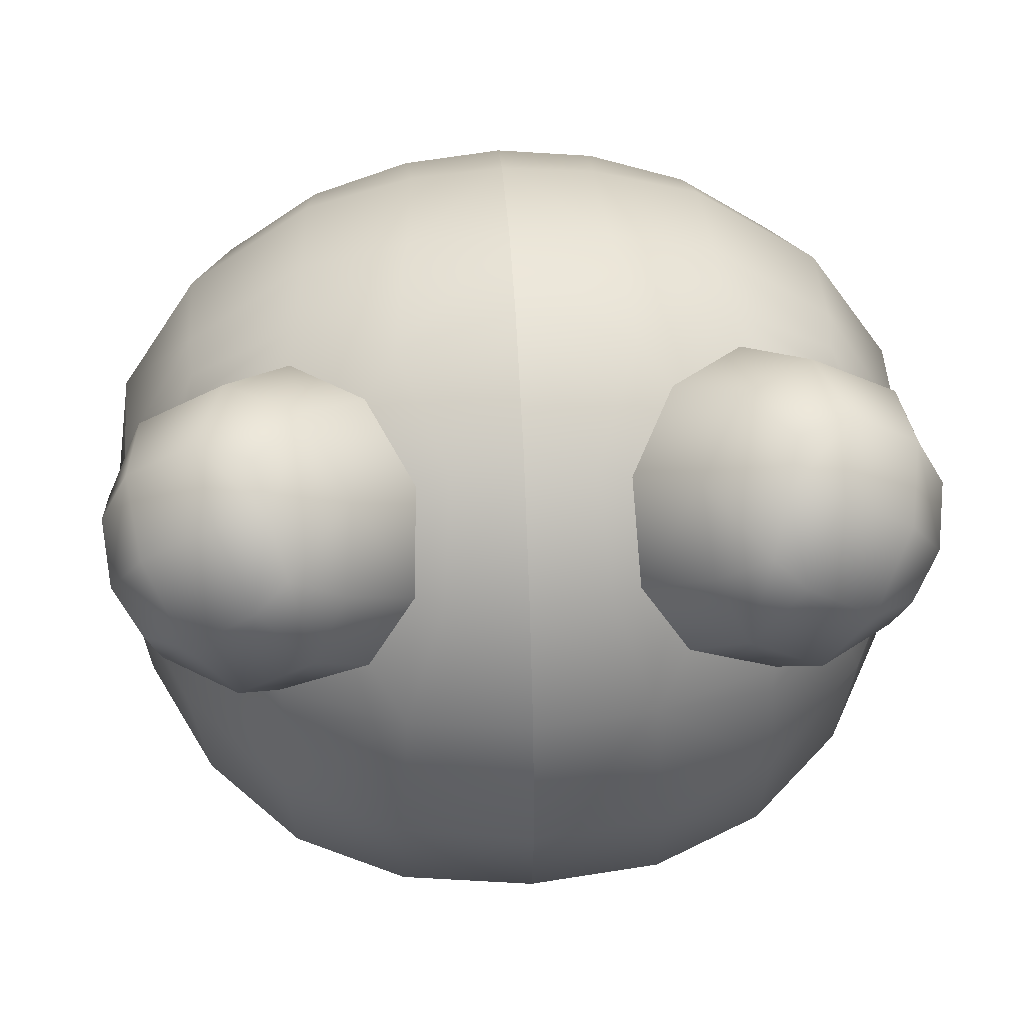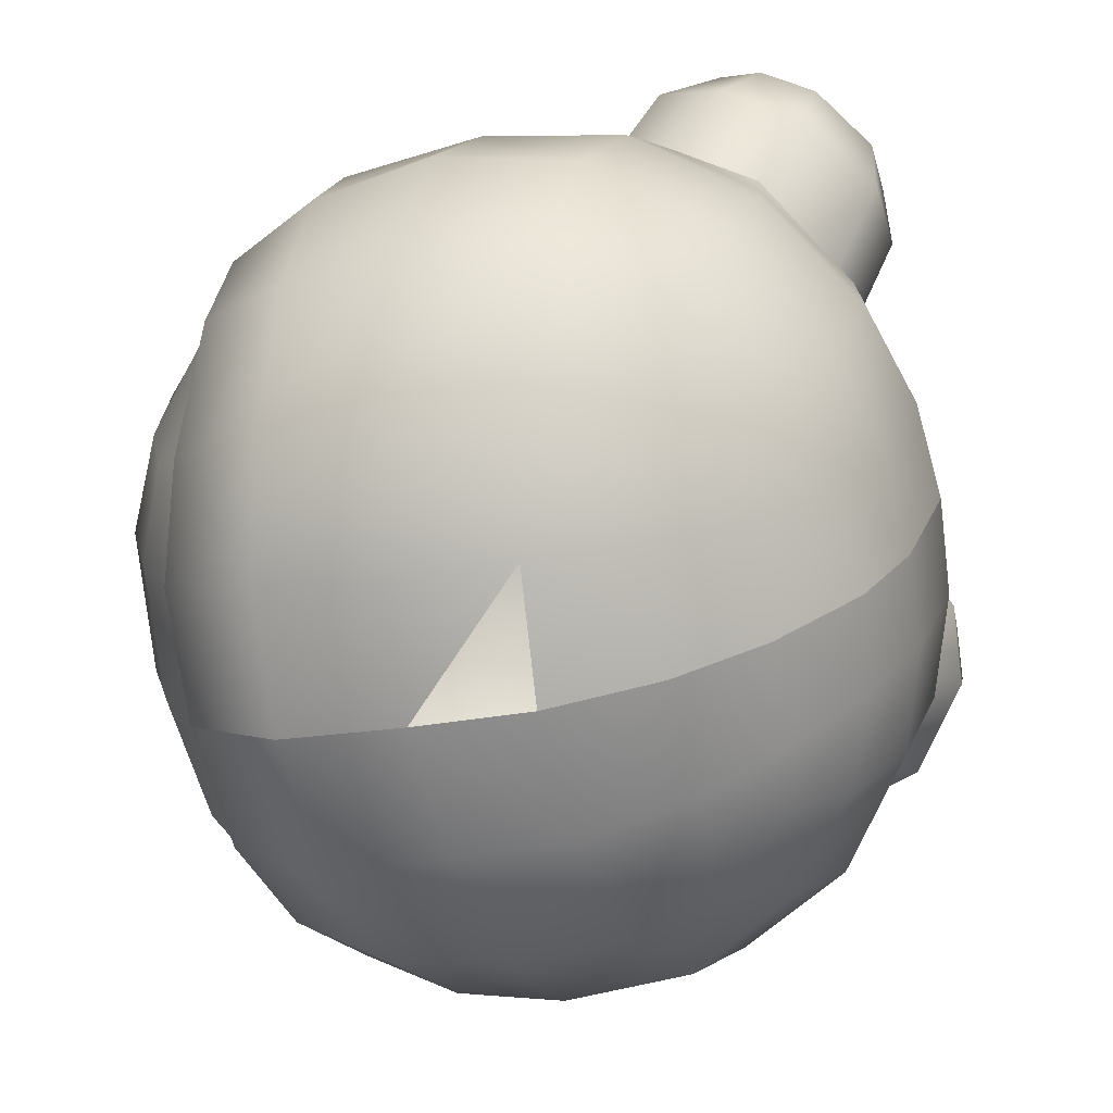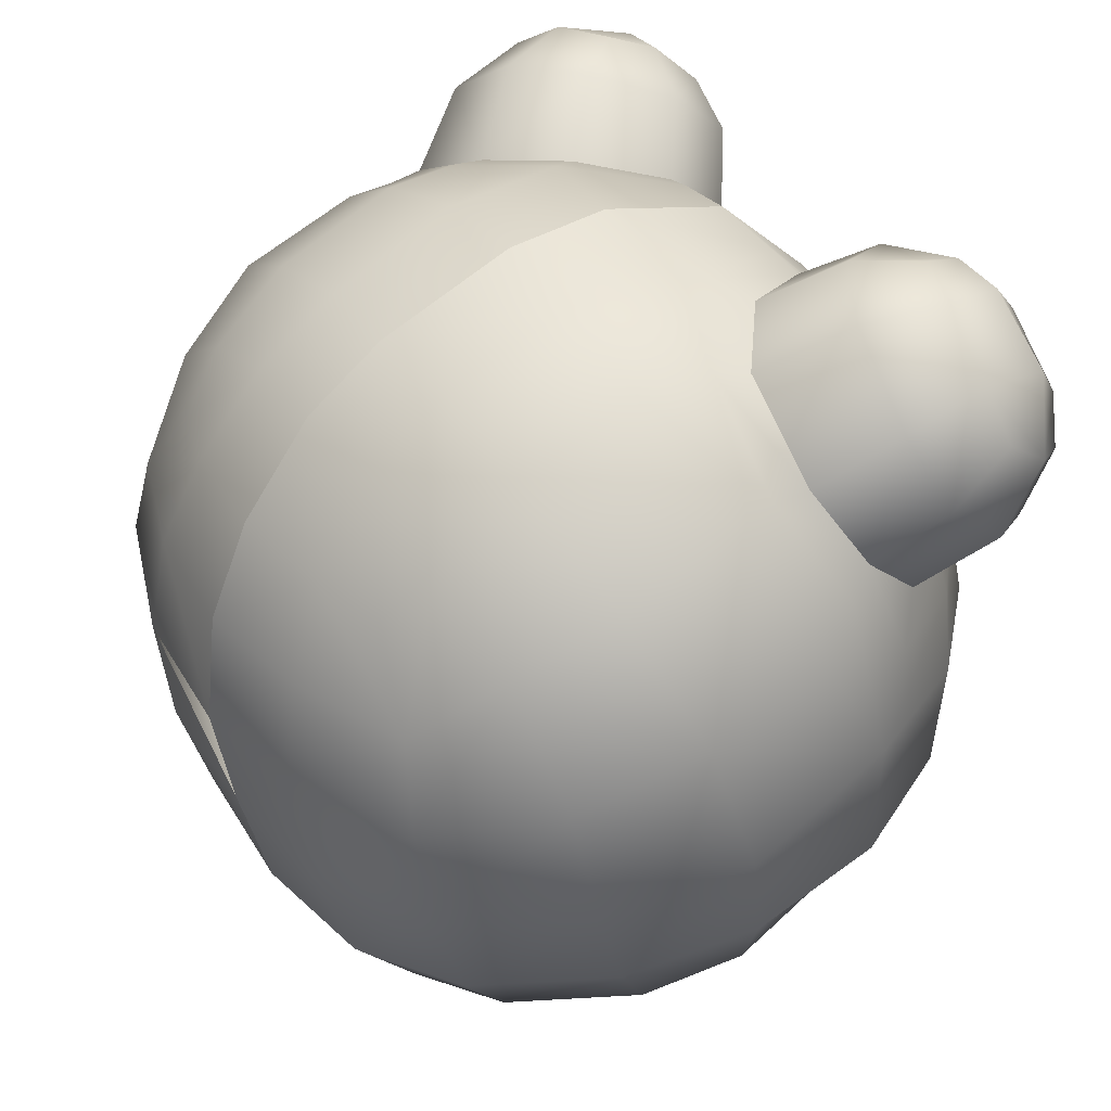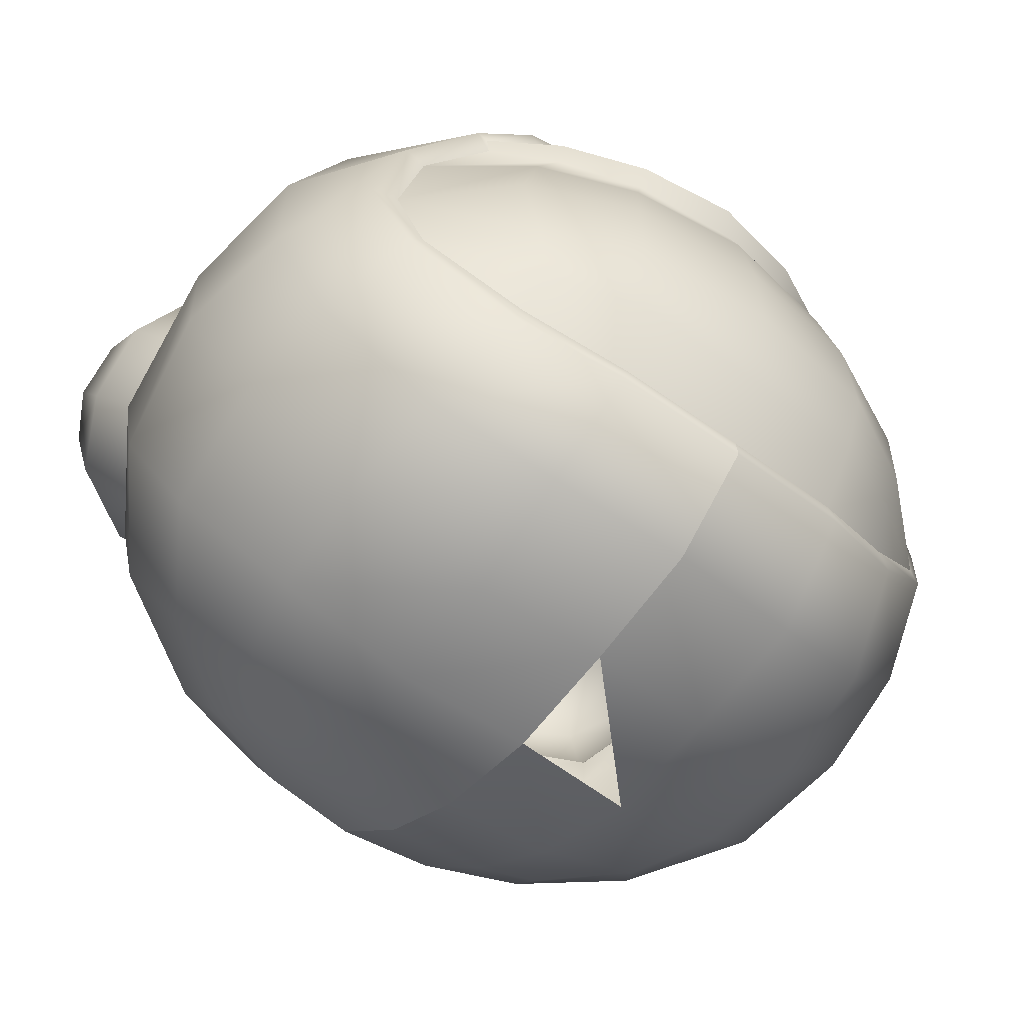
<metadata>
{"format":"obj","ext":"obj","renderer":"f3d","projection":"perspective","resolution":1024,"background":"white","views":[{"elev":52.6,"azim":176.8,"up":"+Z"},{"elev":-70.6,"azim":-78.3,"up":"+Y"},{"elev":39.3,"azim":55.9,"up":"+Z"},{"elev":-53.8,"azim":141.6,"up":"+Y"}]}
</metadata>
<code>
o object_11.001
v 0.2492 1.166 -0.3329
v 0.3389 1.095 -0.3219
v 0.1401 1.2 -0.3332
v 0.2534 1.074 -0.3933
v 0.1389 1.055 -0.4473
v 0.2475 1.053 -0.3775
v 0.1354 1.035 -0.4273
v 0.3088 0.9351 -0.4013
v 0.1708 0.9329 -0.4589
v 0.3436 0.8255 -0.4141
v 0.1902 0.8312 -0.4804
v 0.1967 0.7035 -0.4884
v -0.000273 0.8223 -0.505
v -0.000273 0.7024 -0.51
v -0.1967 0.7035 -0.4884
v -0.000273 0.5797 -0.4786
v -0.1837 0.6012 -0.4654
v -0.000273 0.492 -0.4274
v -0.1754 0.5086 -0.418
v 0.1838 0.6012 -0.4654
v 0.3265 0.6964 -0.4276
v 0.4722 0.8039 -0.297
v 0.4321 0.9467 -0.2966
v 0.3318 1.078 -0.3172
v 0.4468 0.6813 -0.3267
v 0.3053 0.6223 -0.4157
v 0.1755 0.5086 -0.418
v 0.317 0.5677 -0.3778
v -0.2492 1.166 -0.3329
v -0.1401 1.2 -0.3332
v -0.3388 1.095 -0.3219
v -0.2533 1.074 -0.3933
v -0.2474 1.053 -0.3775
v -0.1389 1.055 -0.4473
v -0.1353 1.035 -0.4273
v -0.000273 1.051 -0.471
v -0.000273 1.031 -0.4452
v -0.000273 1.145 -0.4079
v -0.1064 1.149 -0.3966
v -0.000273 1.212 -0.3284
v 0.1065 1.149 -0.3966
v -0.3318 1.078 -0.3172
v -0.432 0.9467 -0.2966
v -0.3087 0.9351 -0.4013
v -0.1707 0.9329 -0.4589
v -0.000273 0.9318 -0.4834
v -0.1902 0.8312 -0.4804
v -0.3435 0.8255 -0.4141
v -0.4721 0.8039 -0.297
v -0.3264 0.6964 -0.4276
v -0.4468 0.6813 -0.3267
v -0.3052 0.6223 -0.4157
v -0.317 0.5677 -0.3778
v -0.000273 0.924 0.5851
v 0.09705 1.125 0.5022
v -0.000273 1.114 0.5226
v 0.11 1.245 0.3733
v -0.000273 1.259 0.3774
v 0.1684 1.326 0.2182
v -0.000273 1.348 0.2262
v -0.000273 1.396 0.01396
v 0.1495 1.232 0.3745
v 0.1419 1.133 0.4862
v 0.1625 0.9584 0.5563
v 0.2044 1.013 0.5242
v 0.2935 0.8778 0.5204
v 0.3047 0.9311 0.5039
v 0.4492 0.9164 0.4198
v -0.000273 0.7759 0.5797
v 0.1395 0.777 0.5692
v -0.000273 0.5834 0.5134
v 0.1295 0.5903 0.5071
v 0.1372 0.4804 0.4288
v 0.2746 0.4904 0.3818
v 0.2486 0.42 0.3053
v 0.3353 0.3978 0.1875
v 0.1501 0.3913 0.3144
v 0.1708 0.3361 0.1902
v -0.000273 0.3159 0.1847
v -0.000273 0.2966 0.0224
v 0.2852 0.7721 0.5247
v 0.2828 0.5991 0.464
v 0.4568 0.6365 0.3564
v 0.4085 0.5039 0.2835
v 0.3707 0.384 0.06015
v 0.1861 0.3123 0.04005
v -0.000273 0.3241 -0.14
v 0.5093 0.5254 0.1278
v 0.5695 0.6869 0.1981
v 0.4515 0.801 0.4143
v 0.4456 0.8651 0.4175
v 0.5034 0.9746 0.3139
v 0.527 0.9324 0.2874
v 0.5341 1.021 0.1726
v 0.5772 0.9624 0.06167
v 0.4521 1.163 0.1411
v 0.4857 1.149 0.03931
v 0.3377 1.264 0.1592
v 0.3465 1.29 0.01963
v 0.1814 1.375 0.02166
v 0.1867 1.334 -0.1863
v -0.000273 1.352 -0.192
v -0.000273 1.232 -0.3287
v 0.4421 1.155 0.1907
v 0.3406 1.248 0.1955
v 0.215 1.272 0.2823
v 0.4952 1.06 0.2313
v -0.000273 0.3738 0.3162
v -0.000273 0.4735 0.4409
v -0.215 1.272 0.2823
v -0.1684 1.326 0.2182
v -0.3406 1.248 0.1955
v -0.3376 1.264 0.1592
v -0.442 1.155 0.1907
v -0.4521 1.163 0.1411
v -0.5341 1.021 0.1726
v -0.5771 0.9624 0.06167
v -0.527 0.9324 0.2874
v -0.5582 0.8602 0.2565
v -0.4456 0.8651 0.4175
v -0.4515 0.801 0.4143
v -0.2852 0.7721 0.5247
v -0.4568 0.6365 0.3564
v -0.2828 0.5991 0.464
v -0.2745 0.4904 0.3818
v -0.1294 0.5903 0.5071
v -0.1371 0.4804 0.4288
v -0.000273 0.5834 0.5134
v -0.000273 0.4735 0.4409
v -0.5694 0.6869 0.1981
v -0.4084 0.5039 0.2835
v -0.3353 0.3978 0.1875
v -0.2486 0.42 0.3053
v -0.1501 0.3913 0.3144
v -0.000273 0.3738 0.3162
v -0.5093 0.5254 0.1278
v -0.3707 0.384 0.06015
v -0.1707 0.3361 0.1902
v -0.000273 0.3159 0.1847
v -0.5299 0.5552 -0.05197
v -0.3837 0.402 -0.09681
v -0.1878 0.3316 -0.1267
v -0.1861 0.3123 0.04005
v -0.000273 0.3241 -0.14
v -0.000273 0.2966 0.0224
v -0.6037 0.7393 0.003515
v -0.5736 0.7766 -0.1601
v -0.5128 0.6014 -0.1997
v -0.5081 0.8048 -0.2877
v -0.4668 0.6713 -0.3204
v -0.4468 0.6813 -0.3267
v -0.317 0.5677 -0.3778
v -0.3713 0.4506 -0.2532
v -0.199 0.3825 -0.2947
v -0.000273 0.3659 -0.3099
v -0.3312 0.5366 -0.3775
v -0.1837 0.4822 -0.4204
v -0.000273 0.4647 -0.4303
v -0.1754 0.5086 -0.418
v -0.000273 0.492 -0.4274
v -0.1495 1.232 0.3745
v -0.11 1.245 0.3733
v -0.000273 1.259 0.3774
v -0.000273 1.114 0.5226
v -0.097 1.125 0.5022
v -0.1418 1.133 0.4862
v -0.000273 0.924 0.5851
v -0.1625 0.9584 0.5563
v -0.000273 0.7759 0.5797
v -0.1395 0.777 0.5692
v -0.2934 0.8778 0.5204
v -0.4491 0.9164 0.4198
v -0.5034 0.9746 0.3139
v -0.4951 1.06 0.2313
v -0.000273 1.348 0.2262
v -0.000273 1.396 0.01396
v -0.1813 1.375 0.02166
v -0.1867 1.334 -0.1863
v -0.3406 1.269 -0.1718
v -0.1483 1.225 -0.3348
v -0.2604 1.192 -0.331
v -0.1401 1.2 -0.3332
v -0.2492 1.166 -0.3329
v -0.3465 1.29 0.01963
v -0.4857 1.149 0.03931
v -0.4662 1.155 -0.1405
v -0.5577 0.9755 -0.1369
v -0.4603 0.9653 -0.2943
v -0.4721 0.8039 -0.297
v -0.3536 1.105 -0.3195
v -0.432 0.9467 -0.2966
v -0.3318 1.078 -0.3172
v -0.3388 1.095 -0.3219
v -0.000273 1.352 -0.192
v -0.000273 1.232 -0.3287
v -0.000273 1.212 -0.3284
v -0.3046 0.9311 0.5039
v -0.2044 1.013 0.5242
v -0.000273 0.492 -0.4274
v 0.1755 0.5086 -0.418
v 0.1838 0.4822 -0.4204
v 0.3312 0.5366 -0.3775
v 0.3713 0.4506 -0.2532
v 0.5129 0.6014 -0.1997
v 0.53 0.5552 -0.05197
v 0.6037 0.7393 0.003514
v 0.5583 0.8602 0.2565
v 0.3837 0.402 -0.09681
v 0.1991 0.3825 -0.2947
v -0.000273 0.4647 -0.4303
v 0.1879 0.3316 -0.1267
v -0.000273 0.3659 -0.3099
v 0.317 0.5677 -0.3778
v 0.4669 0.6713 -0.3204
v 0.5082 0.8048 -0.2877
v 0.5736 0.7766 -0.1601
v 0.4604 0.9653 -0.2943
v 0.5577 0.9755 -0.1369
v 0.3536 1.105 -0.3195
v 0.4663 1.155 -0.1405
v 0.2604 1.192 -0.331
v 0.3406 1.269 -0.1718
v 0.1484 1.225 -0.3348
v 0.4468 0.6813 -0.3267
v 0.4722 0.8039 -0.297
v 0.4321 0.9467 -0.2966
v 0.3318 1.078 -0.3172
v 0.3389 1.095 -0.3219
v 0.2492 1.166 -0.3329
v 0.1401 1.2 -0.3332
v -0.000273 1.212 -0.3284
v -0.3406 1.248 0.1955
v -0.442 1.155 0.1907
v -0.3872 1.317 0.2964
v -0.4928 1.236 0.2701
v -0.4456 1.316 0.4059
v -0.5052 1.271 0.3698
v -0.5459 1.213 0.4015
v -0.5506 1.148 0.3103
v -0.5559 1.054 0.393
v -0.5034 0.9746 0.3139
v -0.5046 1.014 0.4955
v -0.4491 0.9164 0.4198
v -0.3046 0.9311 0.5039
v -0.514 1.128 0.529
v -0.5535 1.143 0.4574
v -0.4951 1.242 0.495
v -0.396 1.244 0.562
v -0.3506 1.321 0.478
v -0.2816 1.331 0.3792
v -0.215 1.272 0.2823
v -0.4202 1.136 0.5947
v -0.3276 1.238 0.5723
v -0.3064 1.297 0.5129
v -0.2356 1.293 0.4688
v -0.1495 1.232 0.3745
v -0.3842 1.028 0.5835
v -0.3447 1.17 0.6023
v -0.2822 1.095 0.5969
v -0.2226 1.2 0.552
v -0.2044 1.013 0.5242
v -0.1418 1.133 0.4862
v -0.4951 1.06 0.2313
v 0.3406 1.248 0.1955
v 0.215 1.272 0.2823
v 0.2817 1.331 0.3792
v 0.2357 1.293 0.4688
v 0.3064 1.297 0.5129
v 0.2227 1.2 0.552
v 0.3277 1.238 0.5723
v 0.2823 1.095 0.5969
v 0.3448 1.17 0.6023
v 0.3843 1.028 0.5835
v 0.4203 1.136 0.5947
v 0.5046 1.014 0.4955
v 0.5141 1.128 0.529
v 0.5559 1.054 0.393
v 0.5536 1.143 0.4574
v 0.5459 1.213 0.4015
v 0.4952 1.242 0.495
v 0.3961 1.244 0.562
v 0.4456 1.316 0.4059
v 0.3507 1.321 0.478
v 0.3872 1.317 0.2964
v 0.1495 1.232 0.3745
v 0.1419 1.133 0.4862
v 0.2044 1.013 0.5242
v 0.3047 0.9311 0.5039
v 0.4492 0.9164 0.4198
v 0.5034 0.9746 0.3139
v 0.5506 1.148 0.3103
v 0.5052 1.271 0.3698
v 0.4928 1.236 0.2701
v 0.4421 1.155 0.1907
v 0.4952 1.06 0.2313
f 1 2 3
f 2 4 3
f 3 4 5
f 4 6 5
f 5 6 7
f 6 8 7
f 7 8 9
f 8 10 9
f 9 10 11
f 10 12 11
f 11 12 13
f 12 14 13
f 13 14 15
f 14 16 15
f 15 16 17
f 16 18 17
f 17 18 19
f 18 16 20
f 16 12 20
f 20 12 21
f 12 10 21
f 21 10 22
f 10 8 22
f 22 8 23
f 8 6 23
f 23 6 24
f 6 2 24
f 22 25 21
f 25 26 21
f 21 26 20
f 26 27 20
f 20 27 18
f 27 26 28
f 26 25 28
f 29 30 31
f 30 32 31
f 31 32 33
f 32 34 33
f 33 34 35
f 34 36 35
f 35 36 37
f 36 7 37
f 37 7 9
f 36 34 38
f 34 39 38
f 38 39 30
f 39 34 30
f 30 34 32
f 30 40 38
f 40 3 38
f 38 3 41
f 3 5 41
f 41 5 38
f 5 36 38
f 31 33 42
f 33 43 42
f 43 33 44
f 33 35 44
f 44 35 45
f 35 37 45
f 45 37 46
f 37 9 46
f 46 9 11
f 11 13 46
f 13 47 46
f 46 47 45
f 47 48 45
f 45 48 44
f 48 49 44
f 44 49 43
f 13 15 47
f 15 48 47
f 15 50 48
f 50 49 48
f 49 50 51
f 50 52 51
f 51 52 53
f 52 19 53
f 19 52 17
f 52 50 17
f 17 50 15
f 54 55 56
f 55 57 56
f 56 57 58
f 57 59 58
f 58 59 60
f 59 61 60
f 59 57 62
f 57 55 62
f 62 55 63
f 55 64 63
f 63 64 65
f 64 66 65
f 65 66 67
f 66 68 67
f 55 54 64
f 54 69 64
f 64 69 70
f 69 71 70
f 70 71 72
f 71 73 72
f 72 73 74
f 73 75 74
f 74 75 76
f 75 77 76
f 76 77 78
f 77 79 78
f 78 79 80
f 64 70 81
f 70 82 81
f 81 82 83
f 82 74 83
f 83 74 84
f 74 76 84
f 84 76 85
f 76 78 85
f 85 78 86
f 78 80 86
f 86 80 87
f 85 88 84
f 88 89 84
f 84 89 83
f 89 90 83
f 83 90 81
f 90 91 81
f 81 91 66
f 91 68 66
f 68 91 92
f 91 93 92
f 92 93 94
f 93 95 94
f 94 95 96
f 95 97 96
f 96 97 98
f 97 99 98
f 98 99 59
f 99 100 59
f 59 100 61
f 100 101 61
f 61 101 102
f 101 103 102
f 94 96 104
f 96 98 104
f 104 98 105
f 98 59 105
f 105 59 106
f 59 62 106
f 104 107 94
f 107 92 94
f 75 73 77
f 73 108 77
f 77 108 79
f 108 73 109
f 73 71 109
f 70 72 82
f 72 74 82
f 110 111 112
f 111 113 112
f 112 113 114
f 113 115 114
f 114 115 116
f 115 117 116
f 116 117 118
f 117 119 118
f 118 119 120
f 119 121 120
f 120 121 122
f 121 123 122
f 122 123 124
f 123 125 124
f 124 125 126
f 125 127 126
f 126 127 128
f 127 129 128
f 121 130 123
f 130 131 123
f 123 131 125
f 131 132 125
f 125 132 133
f 132 134 133
f 133 134 127
f 134 135 127
f 127 135 129
f 130 136 131
f 136 137 131
f 131 137 132
f 137 138 132
f 132 138 134
f 138 139 134
f 134 139 135
f 130 140 136
f 140 141 136
f 136 141 137
f 141 142 137
f 137 142 143
f 142 144 143
f 137 143 138
f 143 145 138
f 138 145 139
f 121 119 130
f 119 117 130
f 130 117 146
f 117 147 146
f 146 147 148
f 147 149 148
f 148 149 150
f 149 151 150
f 150 151 152
f 146 148 140
f 148 153 140
f 140 153 141
f 153 154 141
f 141 154 142
f 154 155 142
f 142 155 144
f 148 156 153
f 156 157 153
f 153 157 154
f 157 158 154
f 154 158 155
f 148 150 156
f 150 152 156
f 156 152 159
f 156 159 157
f 159 160 157
f 157 160 158
f 110 161 111
f 161 162 111
f 111 162 163
f 162 164 163
f 164 162 165
f 162 161 165
f 165 161 166
f 164 165 167
f 165 168 167
f 167 168 169
f 168 170 169
f 169 170 128
f 170 126 128
f 168 122 170
f 122 124 170
f 170 124 126
f 168 171 122
f 171 120 122
f 171 172 120
f 172 173 120
f 120 173 118
f 173 116 118
f 173 174 116
f 174 114 116
f 163 175 111
f 175 176 111
f 111 176 177
f 176 178 177
f 177 178 179
f 178 180 179
f 179 180 181
f 180 182 181
f 181 182 183
f 111 177 184
f 177 179 184
f 184 179 185
f 179 186 185
f 185 186 117
f 186 187 117
f 117 187 147
f 187 188 147
f 147 188 149
f 188 189 149
f 149 189 151
f 117 115 185
f 115 113 185
f 185 113 184
f 113 111 184
f 179 181 186
f 181 190 186
f 186 190 187
f 190 188 187
f 190 191 188
f 191 189 188
f 191 190 192
f 190 193 192
f 190 181 193
f 181 183 193
f 176 194 178
f 194 195 178
f 178 195 180
f 195 196 180
f 180 196 182
f 172 171 197
f 171 198 197
f 171 168 198
f 168 166 198
f 199 200 201
f 200 202 201
f 201 202 203
f 202 204 203
f 203 204 205
f 204 206 205
f 205 206 89
f 206 95 89
f 89 95 207
f 95 93 207
f 207 93 91
f 89 88 205
f 88 208 205
f 205 208 203
f 208 209 203
f 203 209 201
f 209 210 201
f 201 210 199
f 88 85 208
f 85 211 208
f 208 211 209
f 211 212 209
f 209 212 210
f 85 86 211
f 86 87 211
f 211 87 212
f 200 213 202
f 213 214 202
f 202 214 204
f 214 215 204
f 204 215 216
f 215 217 216
f 216 217 218
f 217 219 218
f 218 219 220
f 219 221 220
f 220 221 222
f 221 223 222
f 222 223 101
f 223 103 101
f 216 218 95
f 218 220 95
f 95 220 97
f 220 222 97
f 97 222 99
f 222 100 99
f 95 206 216
f 206 204 216
f 89 207 90
f 207 91 90
f 213 224 214
f 224 215 214
f 224 225 215
f 225 217 215
f 225 226 217
f 226 219 217
f 226 227 219
f 227 228 219
f 219 228 221
f 228 229 221
f 221 229 230
f 221 230 223
f 230 231 223
f 223 231 103
f 232 233 234
f 233 235 234
f 234 235 236
f 235 237 236
f 236 237 238
f 237 239 238
f 238 239 240
f 239 241 240
f 240 241 242
f 241 243 242
f 242 243 244
f 242 245 240
f 245 246 240
f 240 246 238
f 246 245 238
f 238 245 247
f 245 248 247
f 247 248 236
f 248 249 236
f 236 249 234
f 249 250 234
f 234 250 232
f 250 251 232
f 245 252 248
f 252 253 248
f 248 253 249
f 253 254 249
f 249 254 250
f 254 255 250
f 250 255 251
f 255 256 251
f 245 242 252
f 242 257 252
f 252 257 258
f 257 259 258
f 258 259 253
f 259 260 253
f 253 260 254
f 260 255 254
f 257 244 259
f 244 261 259
f 259 261 260
f 261 262 260
f 260 262 256
f 233 263 235
f 263 239 235
f 235 239 237
f 264 265 266
f 265 267 266
f 266 267 268
f 267 269 268
f 268 269 270
f 269 271 270
f 270 271 272
f 271 273 272
f 272 273 274
f 273 275 274
f 274 275 276
f 275 277 276
f 276 277 278
f 277 279 278
f 278 279 276
f 279 280 276
f 276 280 281
f 280 282 281
f 281 282 283
f 282 284 283
f 283 284 266
f 284 264 266
f 266 268 283
f 268 270 283
f 283 270 281
f 270 274 281
f 281 274 276
f 265 285 267
f 285 269 267
f 285 286 269
f 286 287 269
f 269 287 271
f 287 288 271
f 271 288 273
f 288 275 273
f 288 289 275
f 289 290 275
f 275 290 277
f 290 291 277
f 277 291 279
f 291 292 279
f 279 292 282
f 292 293 282
f 282 293 284
f 293 294 284
f 284 294 264
f 294 293 295
f 293 291 295
f 295 291 290
f 6 4 2
f 36 5 7
f 16 14 12
f 222 101 100
f 130 146 140
f 168 165 166
f 81 66 64
f 127 125 133
f 239 263 241
f 244 257 242
f 256 255 260
f 291 293 292
f 252 258 253
f 270 272 274
f 238 247 236
f 282 280 279

</code>
